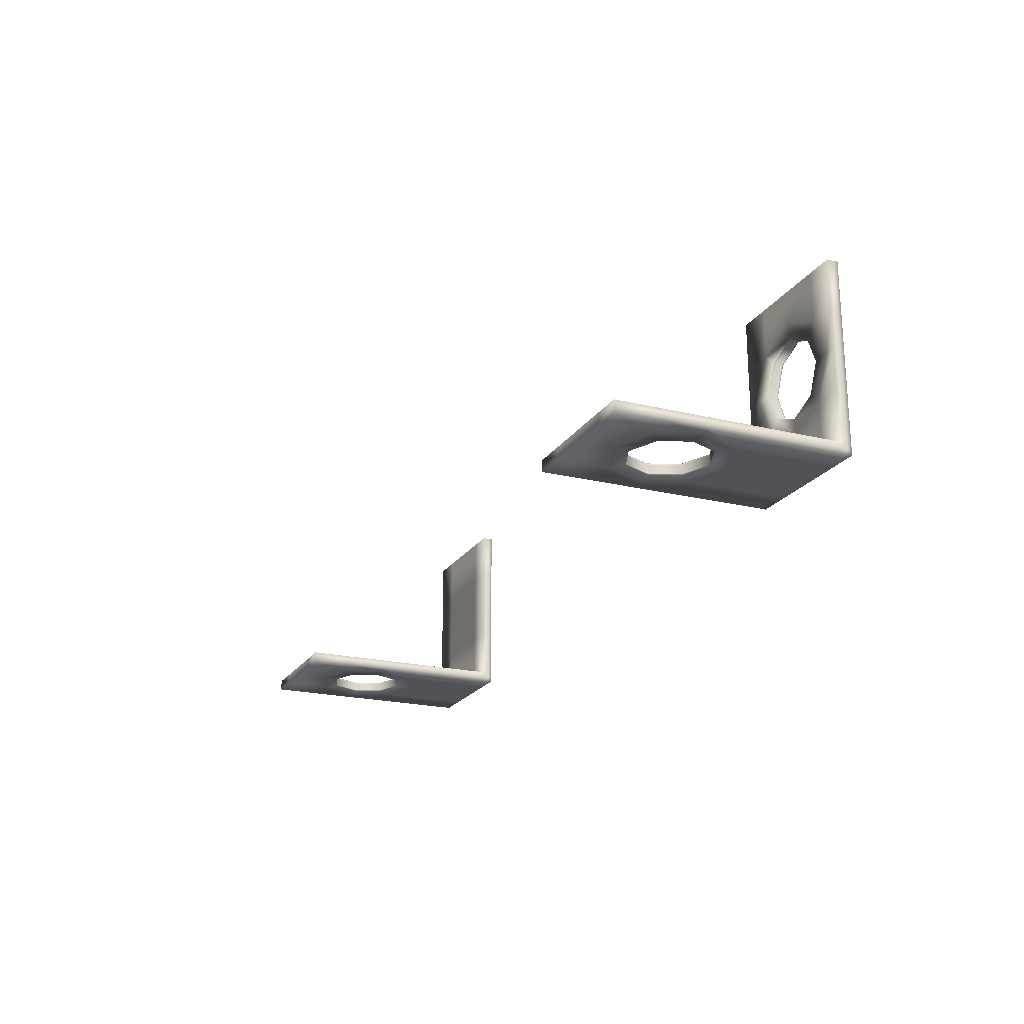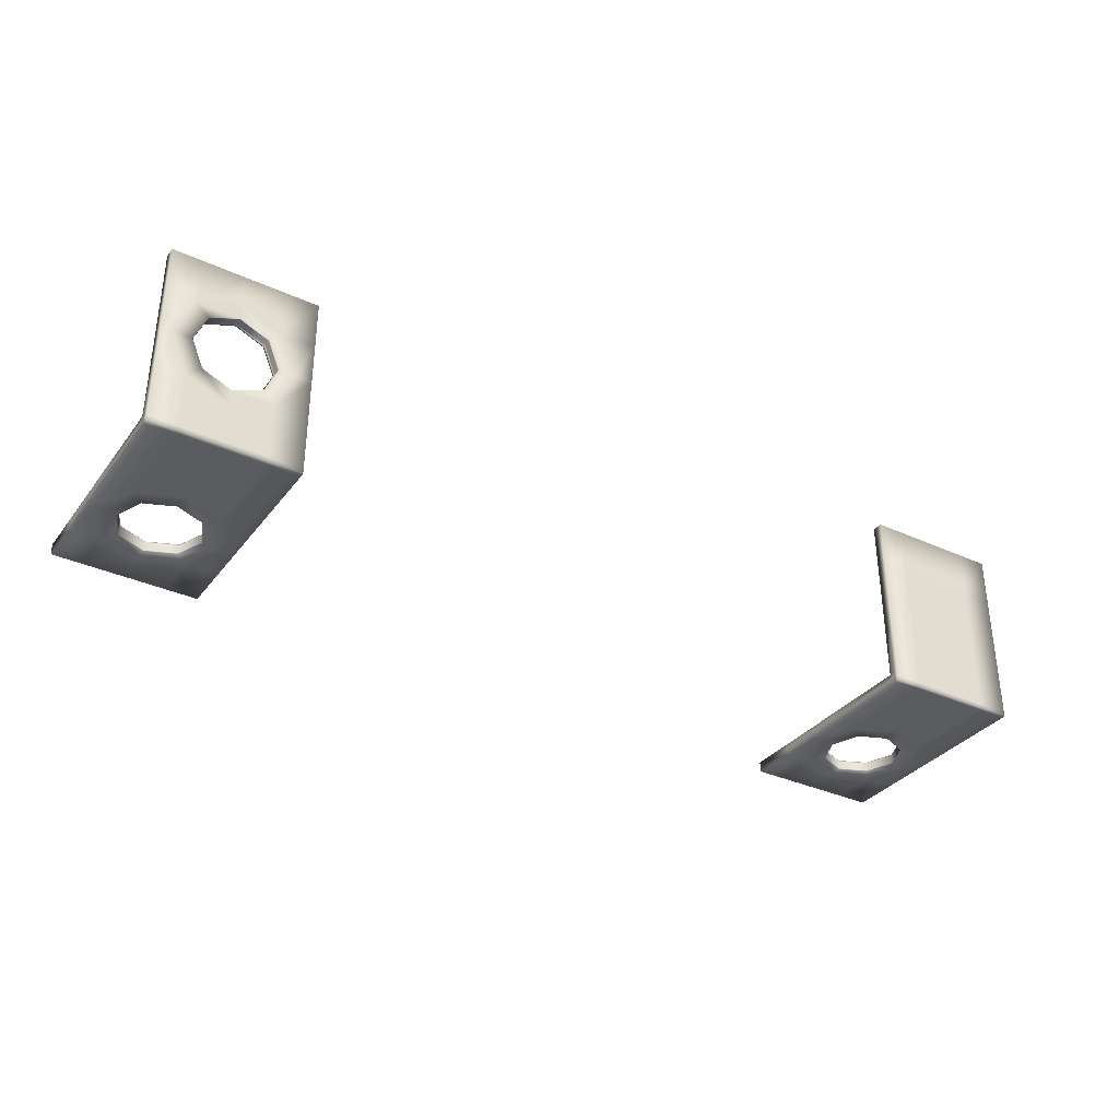
<metadata>
{"format":"obj","ext":"obj","renderer":"f3d","projection":"perspective","resolution":1024,"background":"white","views":[{"elev":-21.0,"azim":-113.7,"up":"+Z"},{"elev":-34.1,"azim":-31.7,"up":"+Z"}]}
</metadata>
<code>
v  161.9 -37.89 -142.3
v  161.9 -37.88 -142.3
v  161.4 -38.08 -142.3
v  161.4 -38.08 -142.3
v  161.2 -38.55 -142.3
v  161.2 -38.55 -142.3
v  161.4 -39.02 -142.3
v  161.4 -39.02 -142.3
v  161.9 -39.21 -142.3
v  161.9 -39.22 -142.3
v  162.3 -39.02 -142.3
v  162.3 -39.02 -142.3
v  162.5 -38.55 -142.3
v  162.5 -38.55 -142.3
v  162.3 -38.08 -142.3
v  162.3 -38.08 -142.3
v  161.9 -37.88 -142.2
v  161.4 -38.08 -142.2
v  161.2 -38.55 -142.2
v  161.4 -39.02 -142.2
v  161.9 -39.21 -142.2
v  162.3 -39.02 -142.2
v  162.5 -38.55 -142.2
v  162.3 -38.08 -142.2
v  161.9 -37.88 -142.2
v  161.9 -37.88 -142.2
v  161.4 -38.08 -142.2
v  161.4 -38.08 -142.2
v  161.2 -38.55 -142.2
v  161.2 -38.55 -142.2
v  161.4 -39.02 -142.2
v  161.4 -39.02 -142.2
v  161.9 -39.21 -142.2
v  161.9 -39.21 -142.2
v  162.3 -39.02 -142.2
v  162.3 -39.02 -142.2
v  162.5 -38.55 -142.2
v  162.5 -38.55 -142.2
v  162.3 -38.08 -142.2
v  162.3 -38.08 -142.2
v  161.9 -37.88 -142.1
v  161.4 -38.08 -142.1
v  161.2 -38.55 -142.1
v  161.4 -39.02 -142.1
v  161.9 -39.21 -142.1
v  162.3 -39.02 -142.1
v  162.5 -38.55 -142.1
v  162.3 -38.08 -142.1
v  161.9 -37.88 -142.1
v  161.4 -38.08 -142.1
v  161.2 -38.55 -142.1
v  161.4 -39.02 -142.1
v  161.9 -39.21 -142.1
v  162.3 -39.02 -142.1
v  162.5 -38.55 -142.1
v  162.3 -38.08 -142.1
v  161.2 -37.89 -142.3
v  161.9 -37.61 -142.3
v  160.9 -38.55 -142.3
v  161.2 -39.22 -142.3
v  161.9 -39.49 -142.3
v  162.5 -39.22 -142.3
v  162.8 -38.55 -142.3
v  162.5 -37.89 -142.3
v  161.9 -37.61 -142.1
v  161.2 -37.89 -142.1
v  160.9 -38.55 -142.1
v  161.2 -39.22 -142.1
v  161.9 -39.49 -142.1
v  162.5 -39.22 -142.1
v  162.8 -38.55 -142.1
v  162.5 -37.89 -142.1
v  160.7 -38.55 -142.3
v  160.7 -37.89 -142.3
v  160.7 -39.22 -142.3
v  160.7 -37.89 -142.1
v  160.7 -38.55 -142.1
v  160.7 -39.22 -142.1
v  163.1 -38.55 -142.3
v  163.1 -39.22 -142.3
v  163.1 -37.89 -142.3
v  163.1 -39.22 -142.1
v  163.1 -38.55 -142.1
v  163.1 -37.89 -142.1
v  161.9 -37.88 -142.2
v  161.4 -38.08 -142.2
v  161.2 -38.55 -142.2
v  161.4 -39.02 -142.2
v  161.9 -39.21 -142.2
v  162.3 -39.02 -142.2
v  162.5 -38.55 -142.2
v  162.3 -38.08 -142.2
v  161.9 -37.88 -142.2
v  161.4 -38.08 -142.2
v  161.2 -38.55 -142.2
v  161.4 -39.02 -142.2
v  161.9 -39.21 -142.2
v  162.3 -39.02 -142.2
v  162.5 -38.55 -142.2
v  162.3 -38.08 -142.2
v  160.7 -37.89 -142.2
v  160.7 -38.55 -142.2
v  160.7 -39.22 -142.2
v  163.1 -39.22 -142.2
v  163.1 -38.55 -142.2
v  163.1 -37.89 -142.2
v  161.2 -37.08 -142.3
v  161.9 -37.08 -142.3
v  162.5 -37.08 -142.3
v  161.9 -37.08 -142.1
v  161.2 -37.08 -142.1
v  162.5 -37.08 -142.1
v  160.7 -37.08 -142.3
v  160.7 -37.08 -142.1
v  163.1 -37.08 -142.3
v  163.1 -37.08 -142.1
v  163.1 -37.08 -142.2
v  162.5 -37.08 -142.2
v  161.9 -37.08 -142.2
v  161.2 -37.08 -142.2
v  160.7 -37.08 -142.2
v  161.9 -40.7 -142.3
v  161.2 -40.7 -142.3
v  162.5 -40.7 -142.3
v  161.2 -40.7 -142.1
v  161.9 -40.7 -142.1
v  162.5 -40.7 -142.1
v  160.7 -40.7 -142.3
v  160.7 -40.7 -142.1
v  163.1 -40.7 -142.3
v  163.1 -40.7 -142.1
v  161.2 -40.88 -142.1
v  160.7 -40.88 -142.1
v  160.7 -40.88 -142.2
v  161.2 -40.88 -142.2
v  161.9 -40.88 -142.1
v  161.9 -40.88 -142.2
v  162.5 -40.88 -142.1
v  162.5 -40.88 -142.2
v  163.1 -40.88 -142.1
v  163.1 -40.88 -142.2
v  160.7 -40.8 -142.1
v  160.7 -40.8 -142.2
v  163.1 -40.7 -142.2
v  161.9 -40.8 -142.3
v  161.2 -40.8 -142.3
v  162.5 -40.8 -142.3
v  160.7 -40.8 -142.3
v  163.1 -40.8 -142.3
v  160.7 -40.7 -142.2
v  163.1 -40.8 -142.1
v  163.1 -40.8 -142.2
v  161.9 -40.7 -140
v  161.9 -40.72 -140
v  161.4 -40.72 -140.2
v  161.4 -40.7 -140.2
v  161.2 -40.72 -140.6
v  161.2 -40.7 -140.6
v  161.4 -40.72 -141.1
v  161.4 -40.7 -141.1
v  161.9 -40.72 -141.3
v  161.9 -40.7 -141.3
v  162.3 -40.72 -141.1
v  162.3 -40.7 -141.1
v  162.5 -40.72 -140.6
v  162.5 -40.7 -140.6
v  162.3 -40.72 -140.2
v  162.3 -40.7 -140.2
v  161.9 -40.74 -140
v  161.4 -40.74 -140.2
v  161.2 -40.74 -140.6
v  161.4 -40.74 -141.1
v  161.9 -40.74 -141.3
v  162.3 -40.74 -141.1
v  162.5 -40.74 -140.6
v  162.3 -40.74 -140.2
v  161.9 -40.82 -140
v  161.9 -40.84 -140
v  161.4 -40.84 -140.2
v  161.4 -40.82 -140.2
v  161.2 -40.84 -140.6
v  161.2 -40.82 -140.6
v  161.4 -40.84 -141.1
v  161.4 -40.82 -141.1
v  161.9 -40.84 -141.3
v  161.9 -40.82 -141.3
v  162.3 -40.84 -141.1
v  162.3 -40.82 -141.1
v  162.5 -40.84 -140.6
v  162.5 -40.82 -140.6
v  162.3 -40.84 -140.2
v  162.3 -40.82 -140.2
v  161.9 -40.86 -140
v  161.4 -40.86 -140.2
v  161.2 -40.86 -140.6
v  161.4 -40.86 -141.1
v  161.9 -40.86 -141.3
v  162.3 -40.86 -141.1
v  162.5 -40.86 -140.6
v  162.3 -40.86 -140.2
v  161.9 -40.88 -140
v  161.4 -40.88 -140.2
v  161.2 -40.88 -140.6
v  161.4 -40.88 -141.1
v  161.9 -40.88 -141.3
v  162.3 -40.88 -141.1
v  162.5 -40.88 -140.6
v  162.3 -40.88 -140.2
v  161.2 -40.7 -140
v  161.9 -40.7 -139.7
v  160.9 -40.7 -140.6
v  161.2 -40.7 -141.3
v  161.9 -40.7 -141.6
v  162.5 -40.7 -141.3
v  162.8 -40.7 -140.6
v  162.5 -40.7 -140
v  161.9 -40.88 -139.7
v  161.2 -40.88 -140
v  160.9 -40.88 -140.6
v  161.2 -40.88 -141.3
v  161.9 -40.88 -141.6
v  162.5 -40.88 -141.3
v  162.8 -40.88 -140.6
v  162.5 -40.88 -140
v  160.7 -40.7 -140.6
v  160.7 -40.7 -140
v  160.7 -40.7 -141.3
v  160.7 -40.88 -140
v  160.7 -40.88 -140.6
v  160.7 -40.88 -141.3
v  163.1 -40.7 -140.6
v  163.1 -40.7 -141.3
v  163.1 -40.7 -140
v  163.1 -40.88 -141.3
v  163.1 -40.88 -140.6
v  163.1 -40.88 -140
v  161.9 -40.77 -140
v  161.4 -40.77 -140.2
v  161.2 -40.77 -140.6
v  161.4 -40.77 -141.1
v  161.9 -40.77 -141.3
v  162.3 -40.77 -141.1
v  162.5 -40.77 -140.6
v  162.3 -40.77 -140.2
v  161.9 -40.79 -140
v  161.4 -40.79 -140.2
v  161.2 -40.79 -140.6
v  161.4 -40.79 -141.1
v  161.9 -40.79 -141.3
v  162.3 -40.79 -141.1
v  162.5 -40.79 -140.6
v  162.3 -40.79 -140.2
v  160.7 -40.8 -140
v  160.7 -40.8 -140.6
v  160.7 -40.8 -141.3
v  163.1 -40.8 -141.3
v  163.1 -40.8 -140.6
v  163.1 -40.8 -140
v  161.2 -40.7 -139.2
v  161.9 -40.7 -139.2
v  162.5 -40.7 -139.2
v  161.9 -40.88 -139.2
v  161.2 -40.88 -139.2
v  162.5 -40.88 -139.2
v  160.7 -40.7 -139.2
v  160.7 -40.88 -139.2
v  163.1 -40.7 -139.2
v  163.1 -40.88 -139.2
v  163.1 -40.8 -139.2
v  162.5 -40.8 -139.2
v  161.9 -40.8 -139.2
v  161.2 -40.8 -139.2
v  160.7 -40.8 -139.2
v  160.7 -40.88 -142.3
v  161.2 -40.88 -142.3
v  161.9 -40.88 -142.3
v  162.5 -40.88 -142.3
v  163.1 -40.88 -142.3
o Object003
g Object003
f 1 2 3 4
f 4 3 5 6
f 6 5 7 8
f 8 7 9 10
f 10 9 11 12
f 12 11 13 14
f 14 13 15 16
f 16 15 2 1
f 2 17 18 3
f 3 18 19 5
f 5 19 20 7
f 7 20 21 9
f 9 21 22 11
f 11 22 23 13
f 13 23 24 15
f 15 24 17 2
f 25 26 27 28
f 28 27 29 30
f 30 29 31 32
f 32 31 33 34
f 34 33 35 36
f 36 35 37 38
f 38 37 39 40
f 40 39 26 25
f 26 41 42 27
f 27 42 43 29
f 29 43 44 31
f 31 44 45 33
f 33 45 46 35
f 35 46 47 37
f 37 47 48 39
f 39 48 41 26
f 41 49 50 42
f 42 50 51 43
f 43 51 52 44
f 44 52 53 45
f 45 53 54 46
f 46 54 55 47
f 47 55 56 48
f 48 56 49 41
f 4 57 58 1
f 6 59 57 4
f 8 60 59 6
f 10 61 60 8
f 12 62 61 10
f 14 63 62 12
f 16 64 63 14
f 1 58 64 16
f 49 65 66 50
f 50 66 67 51
f 51 67 68 52
f 52 68 69 53
f 53 69 70 54
f 54 70 71 55
f 55 71 72 56
f 56 72 65 49
f 59 73 74 57
f 60 75 73 59
f 66 76 77 67
f 67 77 78 68
f 63 79 80 62
f 64 81 79 63
f 70 82 83 71
f 71 83 84 72
f 17 85 86 18
f 18 86 87 19
f 19 87 88 20
f 20 88 89 21
f 21 89 90 22
f 22 90 91 23
f 23 91 92 24
f 24 92 85 17
f 85 93 94 86
f 86 94 95 87
f 87 95 96 88
f 88 96 97 89
f 89 97 98 90
f 90 98 99 91
f 91 99 100 92
f 92 100 93 85
f 93 25 28 94
f 94 28 30 95
f 95 30 32 96
f 96 32 34 97
f 97 34 36 98
f 98 36 38 99
f 99 38 40 100
f 100 40 25 93
f 77 76 101 102
f 78 77 102 103
f 83 82 104 105
f 84 83 105 106
f 58 57 107 108
f 64 58 108 109
f 66 65 110 111
f 65 72 112 110
f 57 74 113 107
f 76 66 111 114
f 81 64 109 115
f 72 84 116 112
f 112 116 117 118
f 110 112 118 119
f 111 110 119 120
f 114 111 120 121
f 76 114 121 101
f 116 84 106 117
f 60 61 122 123
f 61 62 124 122
f 69 68 125 126
f 70 69 126 127
f 75 60 123 128
f 68 78 129 125
f 62 80 130 124
f 82 70 127 131
f 132 133 134 135
f 136 132 135 137
f 138 136 137 139
f 140 138 139 141
f 133 142 143 134
f 82 131 144 104
f 122 145 146 123
f 124 147 145 122
f 123 146 148 128
f 130 149 147 124
f 129 78 103 150
f 131 151 152 144
f 153 154 155 156
f 156 155 157 158
f 158 157 159 160
f 160 159 161 162
f 162 161 163 164
f 164 163 165 166
f 166 165 167 168
f 168 167 154 153
f 154 169 170 155
f 155 170 171 157
f 157 171 172 159
f 159 172 173 161
f 161 173 174 163
f 163 174 175 165
f 165 175 176 167
f 167 176 169 154
f 177 178 179 180
f 180 179 181 182
f 182 181 183 184
f 184 183 185 186
f 186 185 187 188
f 188 187 189 190
f 190 189 191 192
f 192 191 178 177
f 178 193 194 179
f 179 194 195 181
f 181 195 196 183
f 183 196 197 185
f 185 197 198 187
f 187 198 199 189
f 189 199 200 191
f 191 200 193 178
f 193 201 202 194
f 194 202 203 195
f 195 203 204 196
f 196 204 205 197
f 197 205 206 198
f 198 206 207 199
f 199 207 208 200
f 200 208 201 193
f 156 209 210 153
f 158 211 209 156
f 160 212 211 158
f 162 213 212 160
f 164 214 213 162
f 166 215 214 164
f 168 216 215 166
f 153 210 216 168
f 201 217 218 202
f 202 218 219 203
f 203 219 220 204
f 204 220 221 205
f 205 221 222 206
f 206 222 223 207
f 207 223 224 208
f 208 224 217 201
f 211 225 226 209
f 212 227 225 211
f 218 228 229 219
f 219 229 230 220
f 215 231 232 214
f 216 233 231 215
f 222 234 235 223
f 223 235 236 224
f 169 237 238 170
f 170 238 239 171
f 171 239 240 172
f 172 240 241 173
f 173 241 242 174
f 174 242 243 175
f 175 243 244 176
f 176 244 237 169
f 237 245 246 238
f 238 246 247 239
f 239 247 248 240
f 240 248 249 241
f 241 249 250 242
f 242 250 251 243
f 243 251 252 244
f 244 252 245 237
f 245 177 180 246
f 246 180 182 247
f 247 182 184 248
f 248 184 186 249
f 249 186 188 250
f 250 188 190 251
f 251 190 192 252
f 252 192 177 245
f 229 228 253 254
f 230 229 254 255
f 235 234 256 257
f 236 235 257 258
f 210 209 259 260
f 216 210 260 261
f 218 217 262 263
f 217 224 264 262
f 209 226 265 259
f 228 218 263 266
f 233 216 261 267
f 224 236 268 264
f 264 268 269 270
f 262 264 270 271
f 263 262 271 272
f 266 263 272 273
f 228 266 273 253
f 268 236 258 269
f 212 213 126 125
f 213 214 127 126
f 221 220 132 136
f 222 221 136 138
f 227 212 125 129
f 220 230 133 132
f 214 232 131 127
f 234 222 138 140
f 234 140 151 256
f 230 255 142 133
f 101 74 73 102
f 102 73 75 103
f 104 80 79 105
f 105 79 81 106
f 117 115 109 118
f 118 109 108 119
f 119 108 107 120
f 120 107 113 121
f 121 113 74 101
f 106 81 115 117
f 134 274 275 135
f 135 275 276 137
f 137 276 277 139
f 139 277 278 141
f 150 128 148 143
f 144 130 80 104
f 103 75 128 150
f 141 278 149 152
f 142 129 150 143
f 145 276 275 146
f 147 277 276 145
f 146 275 274 148
f 149 278 277 147
f 151 140 141 152
f 148 274 134 143
f 149 130 144 152
f 253 226 225 254
f 254 225 227 255
f 256 232 231 257
f 257 231 233 258
f 269 267 261 270
f 270 261 260 271
f 271 260 259 272
f 272 259 265 273
f 273 265 226 253
f 258 233 267 269
f 151 131 232 256
f 255 227 129 142
v  175 -37.89 -142.3
v  175 -37.88 -142.3
v  174.6 -38.08 -142.3
v  174.5 -38.08 -142.3
v  174.4 -38.55 -142.3
v  174.3 -38.55 -142.3
v  174.6 -39.02 -142.3
v  174.5 -39.02 -142.3
v  175 -39.21 -142.3
v  175 -39.22 -142.3
v  175.5 -39.02 -142.3
v  175.5 -39.02 -142.3
v  175.7 -38.55 -142.3
v  175.7 -38.55 -142.3
v  175.5 -38.08 -142.3
v  175.5 -38.08 -142.3
v  175 -37.88 -142.2
v  174.6 -38.08 -142.2
v  174.4 -38.55 -142.2
v  174.6 -39.02 -142.2
v  175 -39.21 -142.2
v  175.5 -39.02 -142.2
v  175.7 -38.55 -142.2
v  175.5 -38.08 -142.2
v  175 -37.88 -142.2
v  175 -37.88 -142.2
v  174.6 -38.08 -142.2
v  174.6 -38.08 -142.2
v  174.4 -38.55 -142.2
v  174.4 -38.55 -142.2
v  174.6 -39.02 -142.2
v  174.6 -39.02 -142.2
v  175 -39.21 -142.2
v  175 -39.21 -142.2
v  175.5 -39.02 -142.2
v  175.5 -39.02 -142.2
v  175.7 -38.55 -142.2
v  175.7 -38.55 -142.2
v  175.5 -38.08 -142.2
v  175.5 -38.08 -142.2
v  175 -37.88 -142.1
v  174.6 -38.08 -142.1
v  174.4 -38.55 -142.1
v  174.6 -39.02 -142.1
v  175 -39.21 -142.1
v  175.5 -39.02 -142.1
v  175.7 -38.55 -142.1
v  175.5 -38.08 -142.1
v  175 -37.88 -142.1
v  174.6 -38.08 -142.1
v  174.4 -38.55 -142.1
v  174.6 -39.02 -142.1
v  175 -39.21 -142.1
v  175.5 -39.02 -142.1
v  175.7 -38.55 -142.1
v  175.5 -38.08 -142.1
v  174.3 -37.89 -142.3
v  175 -37.61 -142.3
v  174.1 -38.55 -142.3
v  174.3 -39.22 -142.3
v  175 -39.49 -142.3
v  175.7 -39.22 -142.3
v  176 -38.55 -142.3
v  175.7 -37.89 -142.3
v  175 -37.61 -142.1
v  174.3 -37.89 -142.1
v  174.1 -38.55 -142.1
v  174.3 -39.22 -142.1
v  175 -39.49 -142.1
v  175.7 -39.22 -142.1
v  176 -38.55 -142.1
v  175.7 -37.89 -142.1
v  173.9 -38.55 -142.3
v  173.9 -37.89 -142.3
v  173.9 -39.22 -142.3
v  173.9 -37.89 -142.1
v  173.9 -38.55 -142.1
v  173.9 -39.22 -142.1
v  176.2 -38.55 -142.3
v  176.2 -39.22 -142.3
v  176.2 -37.89 -142.3
v  176.2 -39.22 -142.1
v  176.2 -38.55 -142.1
v  176.2 -37.89 -142.1
v  175 -37.88 -142.2
v  174.6 -38.08 -142.2
v  174.4 -38.55 -142.2
v  174.6 -39.02 -142.2
v  175 -39.21 -142.2
v  175.5 -39.02 -142.2
v  175.7 -38.55 -142.2
v  175.5 -38.08 -142.2
v  175 -37.88 -142.2
v  174.6 -38.08 -142.2
v  174.4 -38.55 -142.2
v  174.6 -39.02 -142.2
v  175 -39.21 -142.2
v  175.5 -39.02 -142.2
v  175.7 -38.55 -142.2
v  175.5 -38.08 -142.2
v  173.9 -37.89 -142.2
v  173.9 -38.55 -142.2
v  173.9 -39.22 -142.2
v  176.2 -39.22 -142.2
v  176.2 -38.55 -142.2
v  176.2 -37.89 -142.2
v  174.3 -37.08 -142.3
v  175 -37.08 -142.3
v  175.7 -37.08 -142.3
v  175 -37.08 -142.1
v  174.3 -37.08 -142.1
v  175.7 -37.08 -142.1
v  173.9 -37.08 -142.3
v  173.9 -37.08 -142.1
v  176.2 -37.08 -142.3
v  176.2 -37.08 -142.1
v  176.2 -37.08 -142.2
v  175.7 -37.08 -142.2
v  175 -37.08 -142.2
v  174.3 -37.08 -142.2
v  173.9 -37.08 -142.2
v  175 -40.7 -142.3
v  174.3 -40.7 -142.3
v  175.7 -40.7 -142.3
v  174.3 -40.7 -142.1
v  175 -40.7 -142.1
v  175.7 -40.7 -142.1
v  173.9 -40.7 -142.3
v  173.9 -40.7 -142.1
v  176.2 -40.7 -142.3
v  176.2 -40.7 -142.1
v  174.3 -40.88 -142.1
v  173.9 -40.88 -142.1
v  173.9 -40.88 -142.2
v  174.3 -40.88 -142.2
v  175 -40.88 -142.1
v  175 -40.88 -142.2
v  175.7 -40.88 -142.1
v  175.7 -40.88 -142.2
v  176.2 -40.88 -142.1
v  176.2 -40.88 -142.2
v  173.9 -40.81 -142.1
v  173.9 -40.81 -142.2
v  176.2 -40.7 -142.2
v  175 -40.81 -142.3
v  174.3 -40.81 -142.3
v  175.7 -40.81 -142.3
v  173.9 -40.81 -142.3
v  176.2 -40.81 -142.3
v  173.9 -40.7 -142.2
v  176.2 -40.81 -142.1
v  176.2 -40.81 -142.2
v  175 -40.7 -140
v  174.3 -40.7 -140
v  174.3 -40.7 -139.2
v  175 -40.7 -139.2
v  175.7 -40.7 -140
v  175.7 -40.7 -139.2
v  174.3 -40.88 -140
v  175 -40.88 -140
v  175 -40.88 -139.2
v  174.3 -40.88 -139.2
v  175.7 -40.88 -140
v  175.7 -40.88 -139.2
v  173.9 -40.7 -140
v  173.9 -40.7 -139.2
v  173.9 -40.88 -140
v  173.9 -40.88 -139.2
v  176.2 -40.7 -140
v  176.2 -40.7 -139.2
v  176.2 -40.88 -140
v  176.2 -40.88 -139.2
v  176.2 -40.81 -139.2
v  175.7 -40.81 -139.2
v  175 -40.81 -139.2
v  174.3 -40.81 -139.2
v  173.9 -40.81 -139.2
v  173.9 -40.81 -140
v  176.2 -40.81 -140
v  174.3 -40.7 -141.3
v  175 -40.7 -141.3
v  175.7 -40.7 -141.3
v  175 -40.88 -141.3
v  174.3 -40.88 -141.3
v  175.7 -40.88 -141.3
v  173.9 -40.7 -141.3
v  173.9 -40.88 -141.3
v  176.2 -40.7 -141.3
v  176.2 -40.88 -141.3
v  176.2 -40.81 -141.3
v  173.9 -40.81 -141.3
v  173.9 -40.88 -142.3
v  174.3 -40.88 -142.3
v  175 -40.88 -142.3
v  175.7 -40.88 -142.3
v  176.2 -40.88 -142.3
o Object004
g Object004
f 279 280 281 282
f 282 281 283 284
f 284 283 285 286
f 286 285 287 288
f 288 287 289 290
f 290 289 291 292
f 292 291 293 294
f 294 293 280 279
f 280 295 296 281
f 281 296 297 283
f 283 297 298 285
f 285 298 299 287
f 287 299 300 289
f 289 300 301 291
f 291 301 302 293
f 293 302 295 280
f 303 304 305 306
f 306 305 307 308
f 308 307 309 310
f 310 309 311 312
f 312 311 313 314
f 314 313 315 316
f 316 315 317 318
f 318 317 304 303
f 304 319 320 305
f 305 320 321 307
f 307 321 322 309
f 309 322 323 311
f 311 323 324 313
f 313 324 325 315
f 315 325 326 317
f 317 326 319 304
f 319 327 328 320
f 320 328 329 321
f 321 329 330 322
f 322 330 331 323
f 323 331 332 324
f 324 332 333 325
f 325 333 334 326
f 326 334 327 319
f 282 335 336 279
f 284 337 335 282
f 286 338 337 284
f 288 339 338 286
f 290 340 339 288
f 292 341 340 290
f 294 342 341 292
f 279 336 342 294
f 327 343 344 328
f 328 344 345 329
f 329 345 346 330
f 330 346 347 331
f 331 347 348 332
f 332 348 349 333
f 333 349 350 334
f 334 350 343 327
f 337 351 352 335
f 338 353 351 337
f 344 354 355 345
f 345 355 356 346
f 341 357 358 340
f 342 359 357 341
f 348 360 361 349
f 349 361 362 350
f 295 363 364 296
f 296 364 365 297
f 297 365 366 298
f 298 366 367 299
f 299 367 368 300
f 300 368 369 301
f 301 369 370 302
f 302 370 363 295
f 363 371 372 364
f 364 372 373 365
f 365 373 374 366
f 366 374 375 367
f 367 375 376 368
f 368 376 377 369
f 369 377 378 370
f 370 378 371 363
f 371 303 306 372
f 372 306 308 373
f 373 308 310 374
f 374 310 312 375
f 375 312 314 376
f 376 314 316 377
f 377 316 318 378
f 378 318 303 371
f 355 354 379 380
f 356 355 380 381
f 361 360 382 383
f 362 361 383 384
f 336 335 385 386
f 342 336 386 387
f 344 343 388 389
f 343 350 390 388
f 335 352 391 385
f 354 344 389 392
f 359 342 387 393
f 350 362 394 390
f 390 394 395 396
f 388 390 396 397
f 389 388 397 398
f 392 389 398 399
f 354 392 399 379
f 394 362 384 395
f 338 339 400 401
f 339 340 402 400
f 347 346 403 404
f 348 347 404 405
f 353 338 401 406
f 346 356 407 403
f 340 358 408 402
f 360 348 405 409
f 410 411 412 413
f 414 410 413 415
f 416 414 415 417
f 418 416 417 419
f 411 420 421 412
f 360 409 422 382
f 400 423 424 401
f 402 425 423 400
f 401 424 426 406
f 408 427 425 402
f 407 356 381 428
f 409 429 430 422
f 431 432 433 434
f 435 431 434 436
f 437 438 439 440
f 438 441 442 439
f 432 443 444 433
f 445 437 440 446
f 447 435 436 448
f 441 449 450 442
f 442 450 451 452
f 439 442 452 453
f 440 439 453 454
f 446 440 454 455
f 445 446 455 456
f 450 449 457 451
f 458 459 404 403
f 459 460 405 404
f 461 462 410 414
f 463 461 414 416
f 464 458 403 407
f 462 465 411 410
f 460 466 409 405
f 467 463 416 418
f 467 418 429 468
f 465 469 420 411
f 379 352 351 380
f 380 351 353 381
f 382 358 357 383
f 383 357 359 384
f 395 393 387 396
f 396 387 386 397
f 397 386 385 398
f 398 385 391 399
f 399 391 352 379
f 384 359 393 395
f 412 470 471 413
f 413 471 472 415
f 415 472 473 417
f 417 473 474 419
f 428 406 426 421
f 422 408 358 382
f 381 353 406 428
f 419 474 427 430
f 420 407 428 421
f 423 472 471 424
f 425 473 472 423
f 424 471 470 426
f 427 474 473 425
f 429 418 419 430
f 426 470 412 421
f 427 408 422 430
f 451 448 436 452
f 452 436 434 453
f 453 434 433 454
f 454 433 444 455
f 455 444 443 456
f 457 447 448 451
f 429 409 466 468
f 469 464 407 420
f 458 464 443 432
f 459 458 432 431
f 460 459 431 435
f 466 460 435 447
f 463 467 449 441
f 461 463 441 438
f 462 461 438 437
f 465 462 437 445
f 468 466 447 457
f 457 449 467 468
f 456 443 464 469
f 469 465 445 456

</code>
